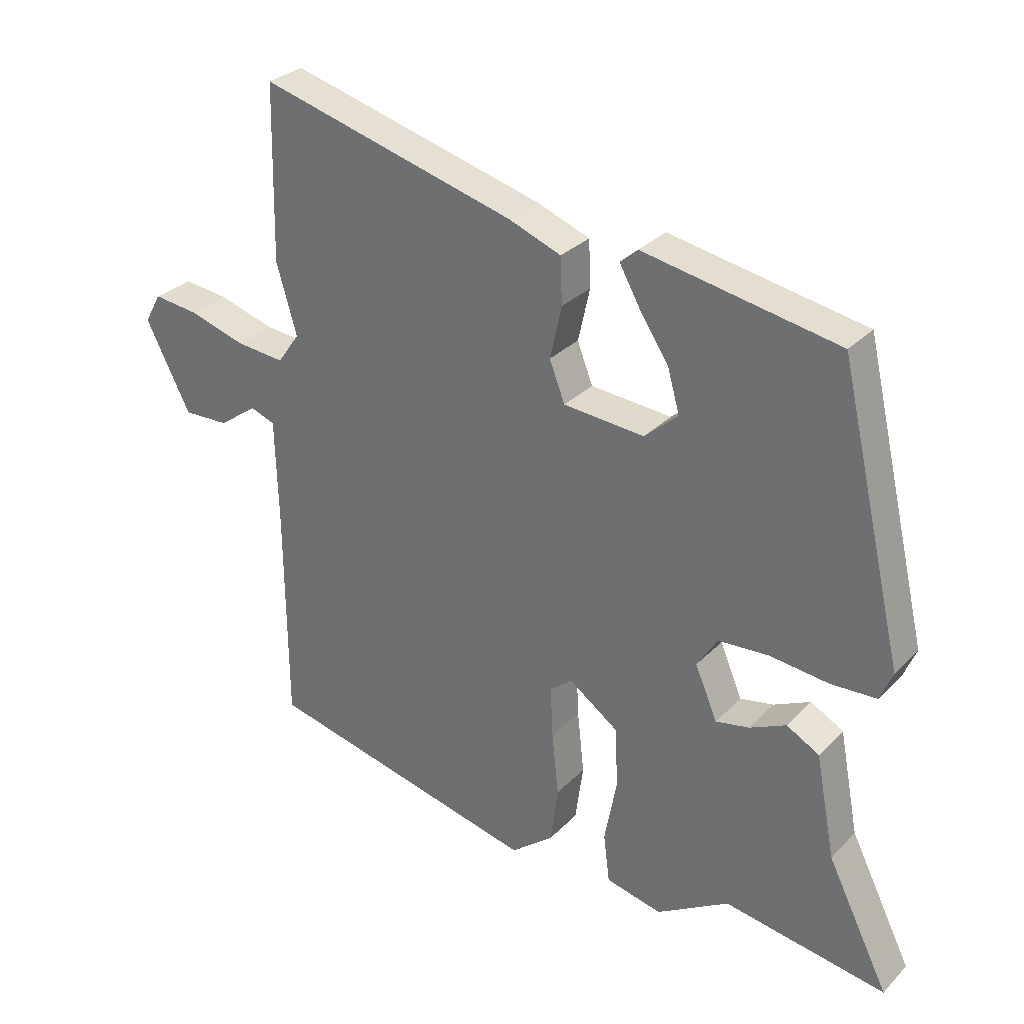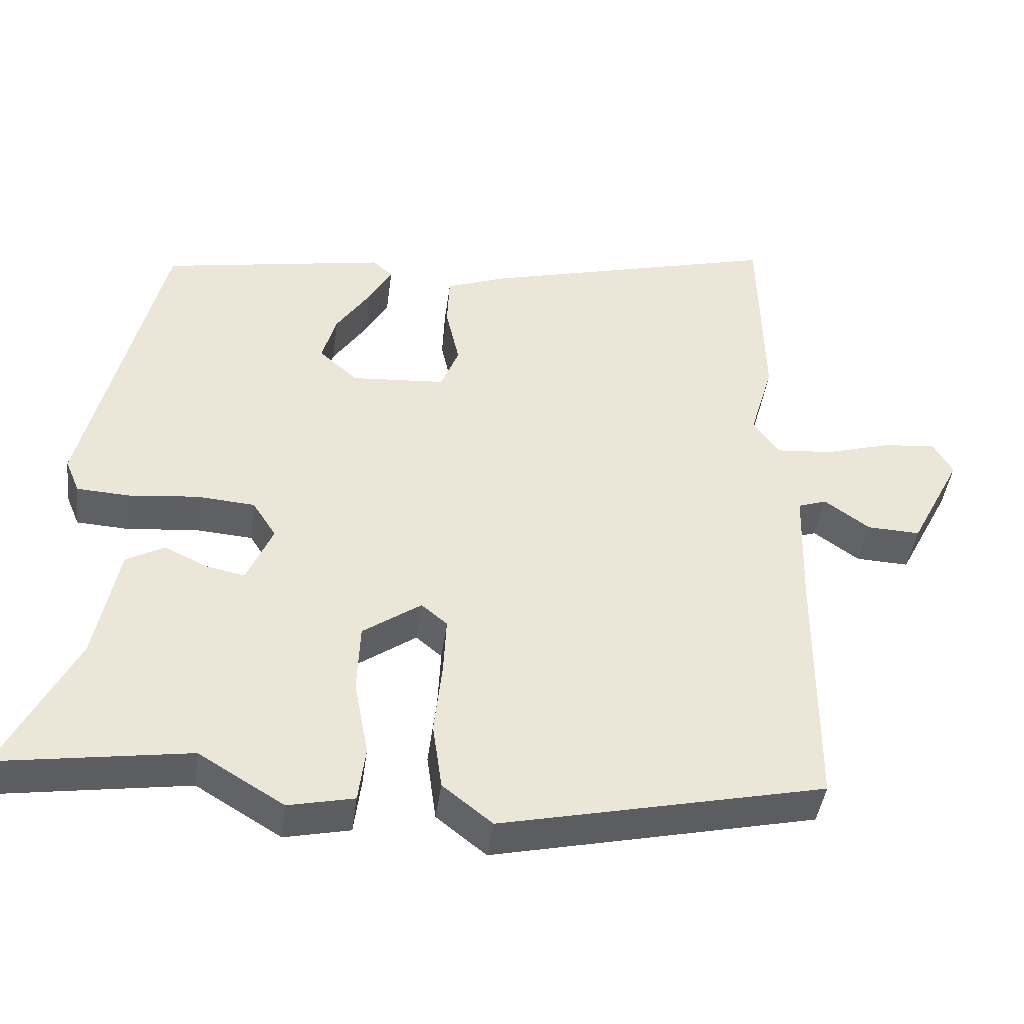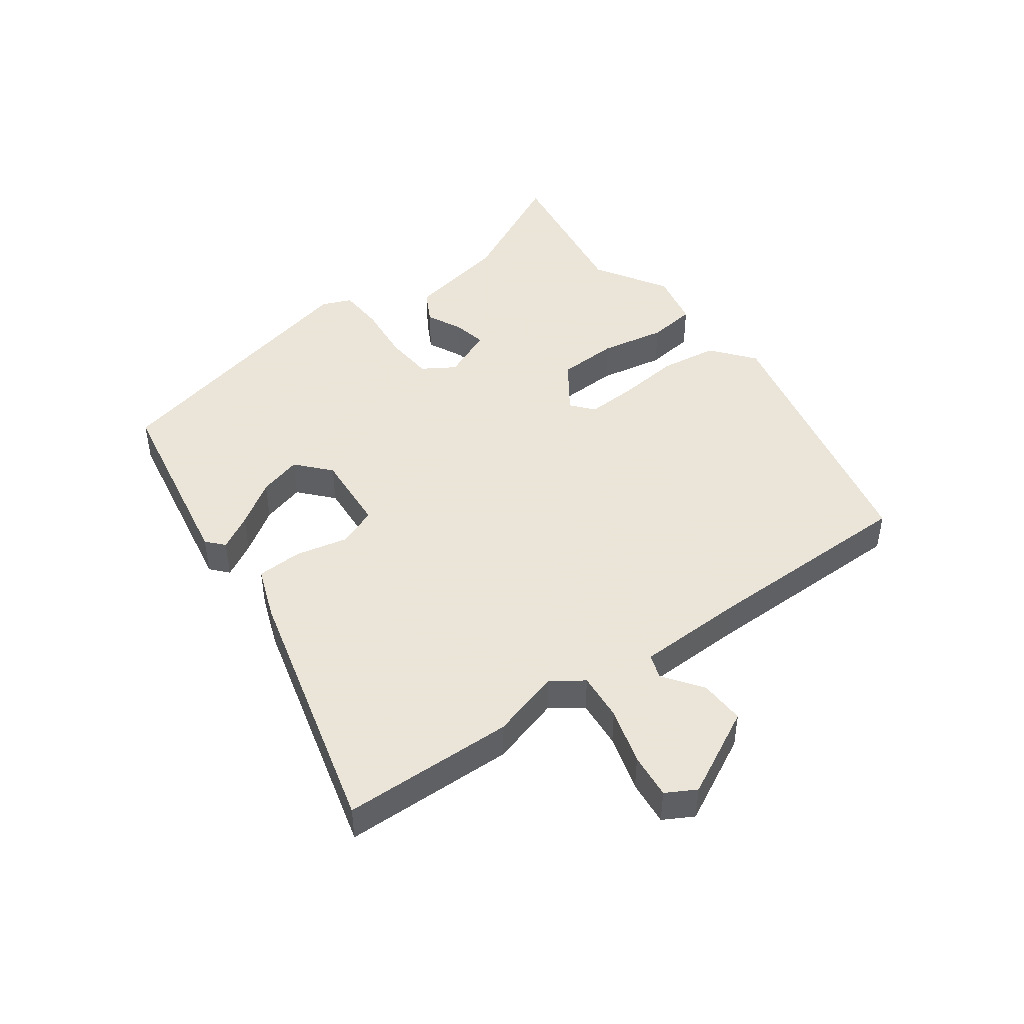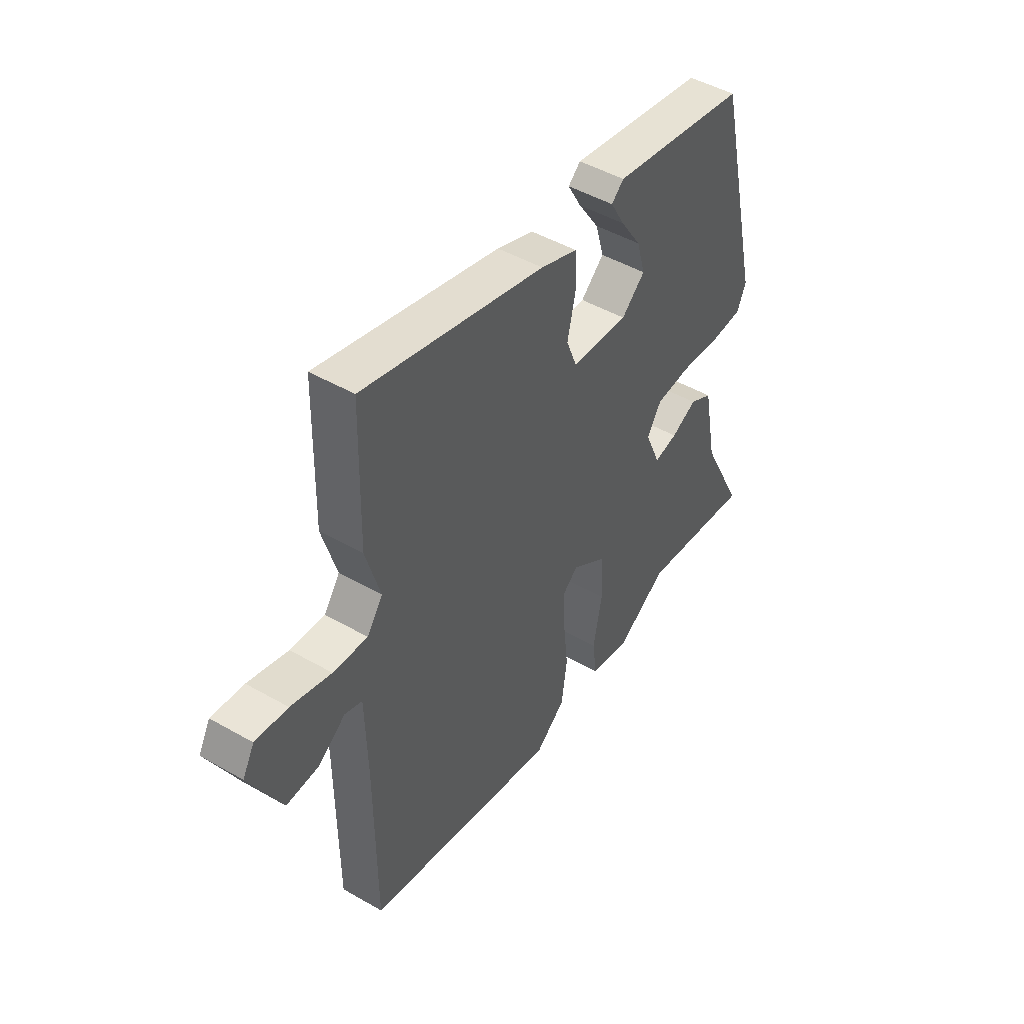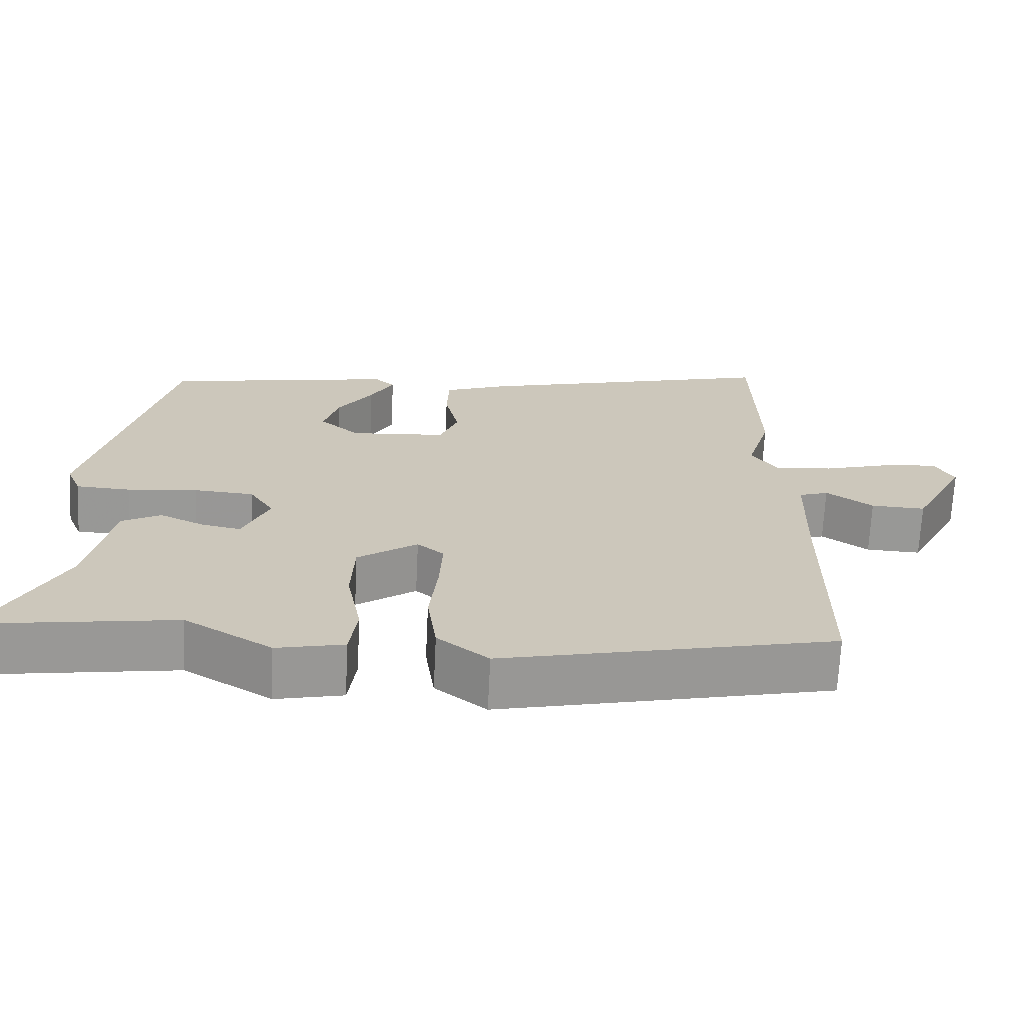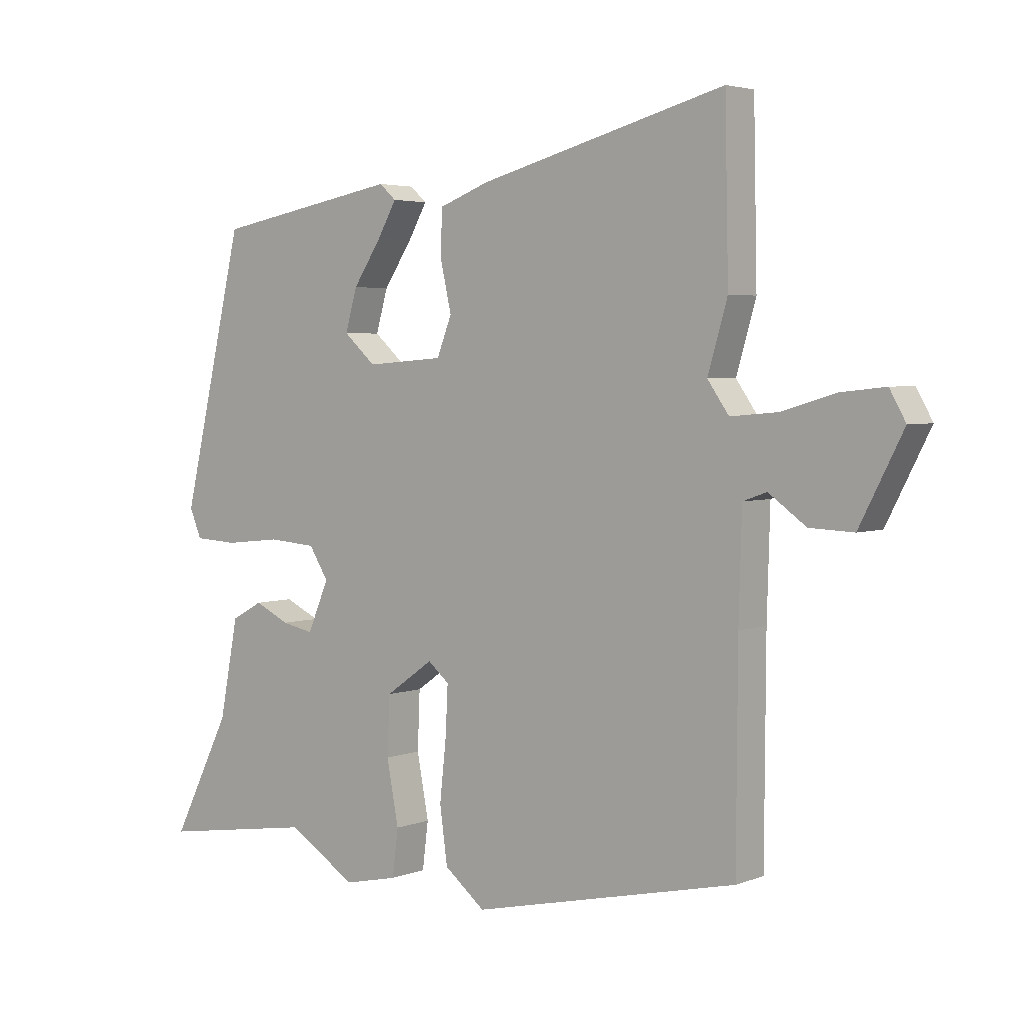
<metadata>
{"format":"obj","ext":"obj","renderer":"f3d","projection":"perspective","resolution":1024,"background":"white","views":[{"elev":29.9,"azim":-144.9,"up":"+Z"},{"elev":-43.6,"azim":-7.6,"up":"+Z"},{"elev":45.5,"azim":53.8,"up":"+Y"},{"elev":47.5,"azim":122.9,"up":"+Z"},{"elev":-68.7,"azim":-2.8,"up":"+Z"},{"elev":3.7,"azim":39.0,"up":"+Z"}]}
</metadata>
<code>
v -0.44 0.07 0.476
v -0.126 0.07 0.533
v -0.098 0.07 0.508
v -0.13 0.07 0.451
v -0.178 0.07 0.379
v -0.198 0.07 0.309
v -0.144 0.07 0.261
v -0.013 0.07 0.271
v 0.012 0.07 0.335
v -0.007 0.07 0.42
v -0.004 0.07 0.494
v 0.081 0.07 0.526
v 0.497 0.07 0.636
v 0.503 0.07 0.356
v 0.47 0.07 0.243
v 0.506 0.07 0.192
v 0.585 0.07 0.199
v 0.677 0.07 0.226
v 0.751 0.07 0.234
v 0.778 0.07 0.186
v 0.705 0.07 0.044
v 0.631 0.07 0.047
v 0.568 0.07 0.092
v 0.528 0.07 0.078
v 0.523 0.07 -0.097
v 0.521 0.07 -0.446
v 0.072 0.07 -0.547
v 0.003 0.07 -0.492
v -0.01 0.07 -0.398
v 0.001 0.07 -0.296
v 0.005 0.07 -0.214
v -0.031 0.07 -0.184
v -0.112 0.07 -0.241
v -0.116 0.07 -0.339
v -0.096 0.07 -0.445
v -0.106 0.07 -0.524
v -0.197 0.07 -0.544
v -0.315 0.07 -0.472
v -0.577 0.07 -0.512
v -0.477 0.07 -0.313
v -0.445 0.07 -0.148
v -0.392 0.07 -0.119
v -0.333 0.07 -0.147
v -0.279 0.07 -0.158
v -0.243 0.07 -0.074
v -0.276 0.07 -0.022
v -0.357 0.07 -0.016
v -0.452 0.07 -0.026
v -0.526 0.07 -0.022
v -0.546 0.07 0.026
v -0.44 0 0.476
v -0.126 0 0.533
v -0.098 0 0.508
v -0.13 0 0.451
v -0.178 0 0.379
v -0.198 0 0.309
v -0.144 0 0.261
v -0.013 0 0.271
v 0.012 0 0.335
v -0.007 0 0.42
v -0.004 0 0.494
v 0.081 0 0.526
v 0.497 0 0.636
v 0.503 0 0.356
v 0.47 0 0.243
v 0.506 0 0.192
v 0.585 0 0.199
v 0.677 0 0.226
v 0.751 0 0.234
v 0.778 0 0.186
v 0.705 0 0.044
v 0.631 0 0.047
v 0.568 0 0.092
v 0.528 0 0.078
v 0.523 0 -0.097
v 0.521 0 -0.446
v 0.072 0 -0.547
v 0.003 0 -0.492
v -0.01 0 -0.398
v 0.001 0 -0.296
v 0.005 0 -0.214
v -0.031 0 -0.184
v -0.112 0 -0.241
v -0.116 0 -0.339
v -0.096 0 -0.445
v -0.106 0 -0.524
v -0.197 0 -0.544
v -0.315 0 -0.472
v -0.577 0 -0.512
v -0.477 0 -0.313
v -0.445 0 -0.148
v -0.392 0 -0.119
v -0.333 0 -0.147
v -0.279 0 -0.158
v -0.243 0 -0.074
v -0.276 0 -0.022
v -0.357 0 -0.016
v -0.452 0 -0.026
v -0.526 0 -0.022
v -0.546 0 0.026
f 50 1 2
f 49 50 2
f 48 49 2
f 47 48 2
f 40 41 42 43
f 40 43 44
f 39 40 44
f 38 39 44
f 38 44 45
f 37 38 45
f 36 37 45
f 35 36 45
f 34 35 45
f 28 29 30
f 27 28 30
f 26 27 30
f 25 26 30
f 24 25 30 31
f 21 22 23
f 20 21 23
f 19 20 23
f 18 19 23
f 17 18 23
f 16 17 23 24
f 24 31 32
f 16 24 32
f 15 16 32
f 13 14 15
f 12 13 15
f 11 12 15
f 10 11 15
f 9 10 15
f 2 3 4 5
f 47 2 5
f 47 5 6
f 46 47 6 7
f 45 46 7 8
f 33 34 45
f 33 45 8
f 15 32 33
f 9 15 33
f 8 9 33
f 52 51 100
f 52 100 99
f 52 99 98
f 52 98 97
f 93 92 91 90
f 94 93 90
f 94 90 89
f 94 89 88
f 95 94 88
f 95 88 87
f 95 87 86
f 95 86 85
f 95 85 84
f 80 79 78
f 80 78 77
f 80 77 76
f 80 76 75
f 81 80 75 74
f 73 72 71
f 73 71 70
f 73 70 69
f 73 69 68
f 73 68 67
f 74 73 67 66
f 82 81 74
f 82 74 66
f 82 66 65
f 65 64 63
f 65 63 62
f 65 62 61
f 65 61 60
f 65 60 59
f 55 54 53 52
f 55 52 97
f 56 55 97
f 57 56 97 96
f 58 57 96 95
f 95 84 83
f 58 95 83
f 83 82 65
f 83 65 59
f 83 59 58
f 1 51 52 2
f 2 52 53 3
f 3 53 54 4
f 4 54 55 5
f 5 55 56 6
f 6 56 57 7
f 7 57 58 8
f 8 58 59 9
f 9 59 60 10
f 10 60 61 11
f 11 61 62 12
f 12 62 63 13
f 13 63 64 14
f 14 64 65 15
f 15 65 66 16
f 16 66 67 17
f 17 67 68 18
f 18 68 69 19
f 19 69 70 20
f 20 70 71 21
f 21 71 72 22
f 22 72 73 23
f 23 73 74 24
f 24 74 75 25
f 25 75 76 26
f 26 76 77 27
f 27 77 78 28
f 28 78 79 29
f 29 79 80 30
f 30 80 81 31
f 31 81 82 32
f 32 82 83 33
f 33 83 84 34
f 34 84 85 35
f 35 85 86 36
f 36 86 87 37
f 37 87 88 38
f 38 88 89 39
f 39 89 90 40
f 40 90 91 41
f 41 91 92 42
f 42 92 93 43
f 43 93 94 44
f 44 94 95 45
f 45 95 96 46
f 46 96 97 47
f 47 97 98 48
f 48 98 99 49
f 49 99 100 50
f 50 100 51 1

</code>
